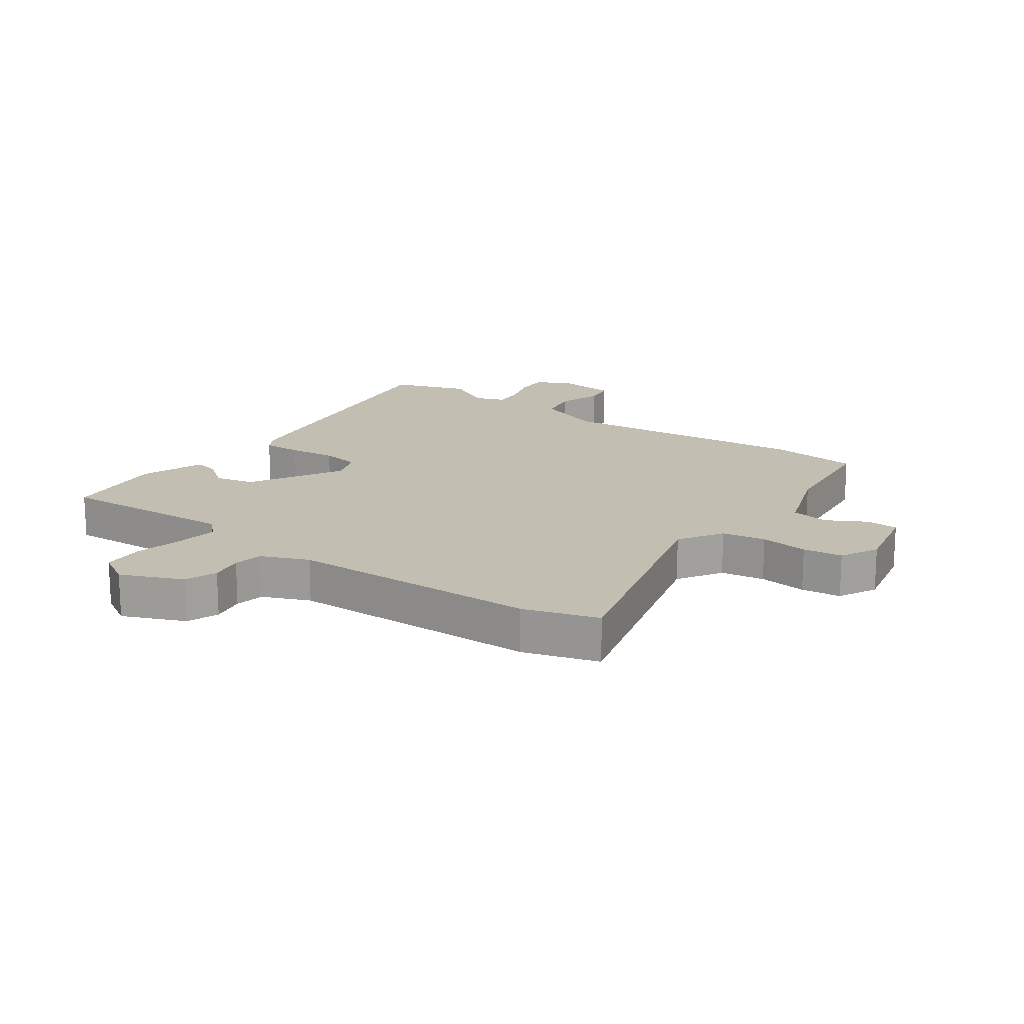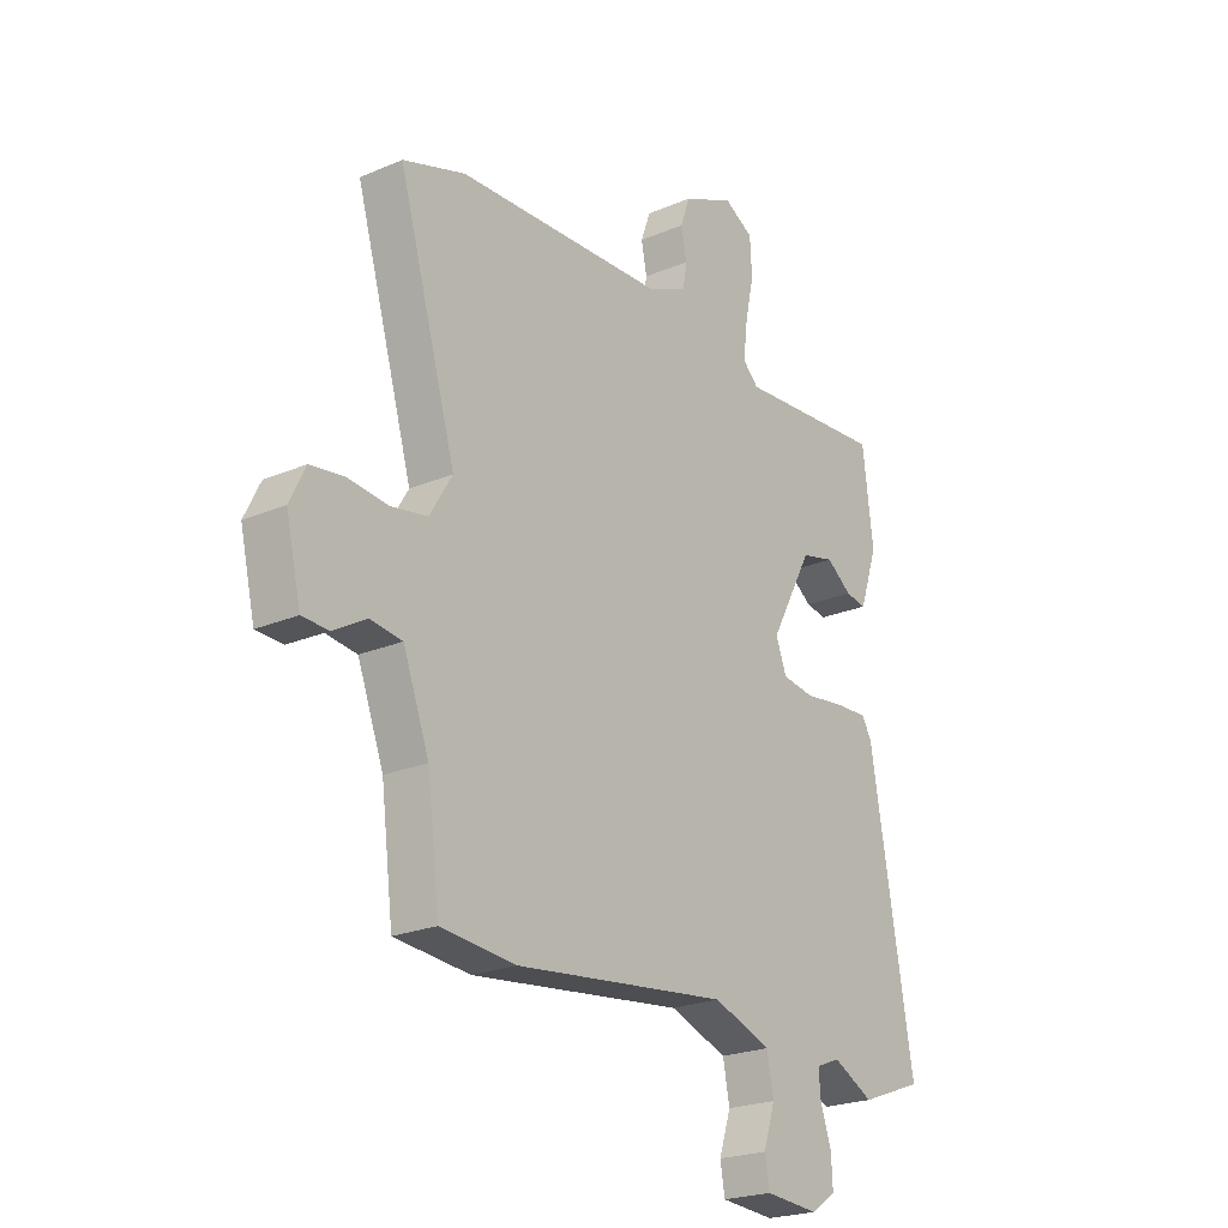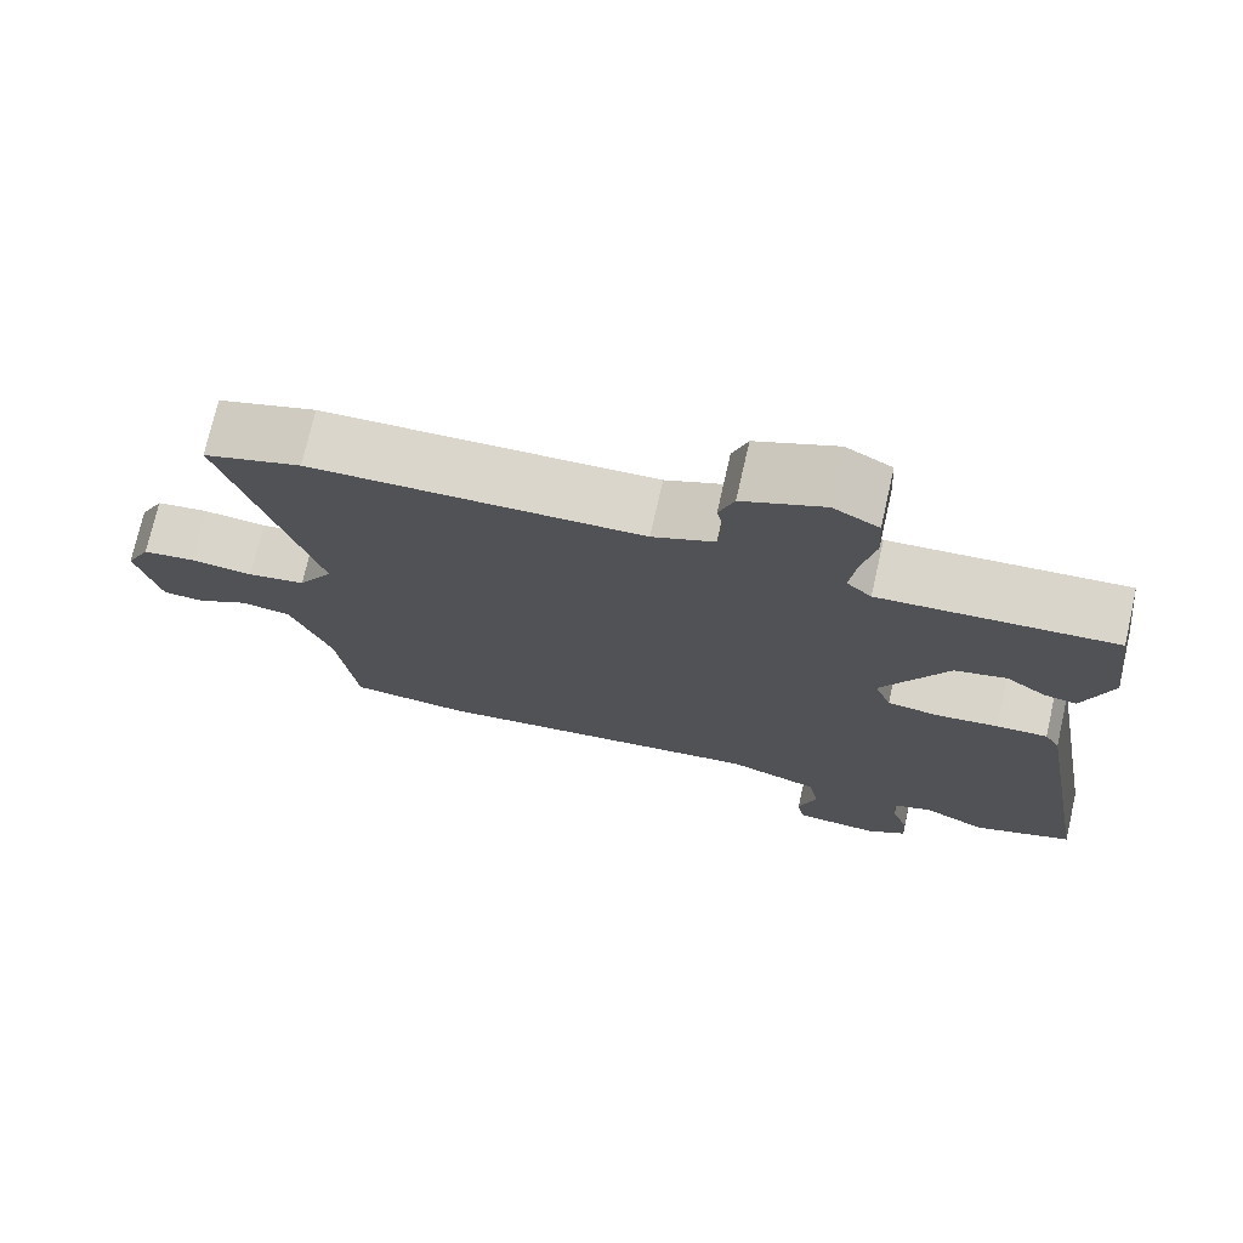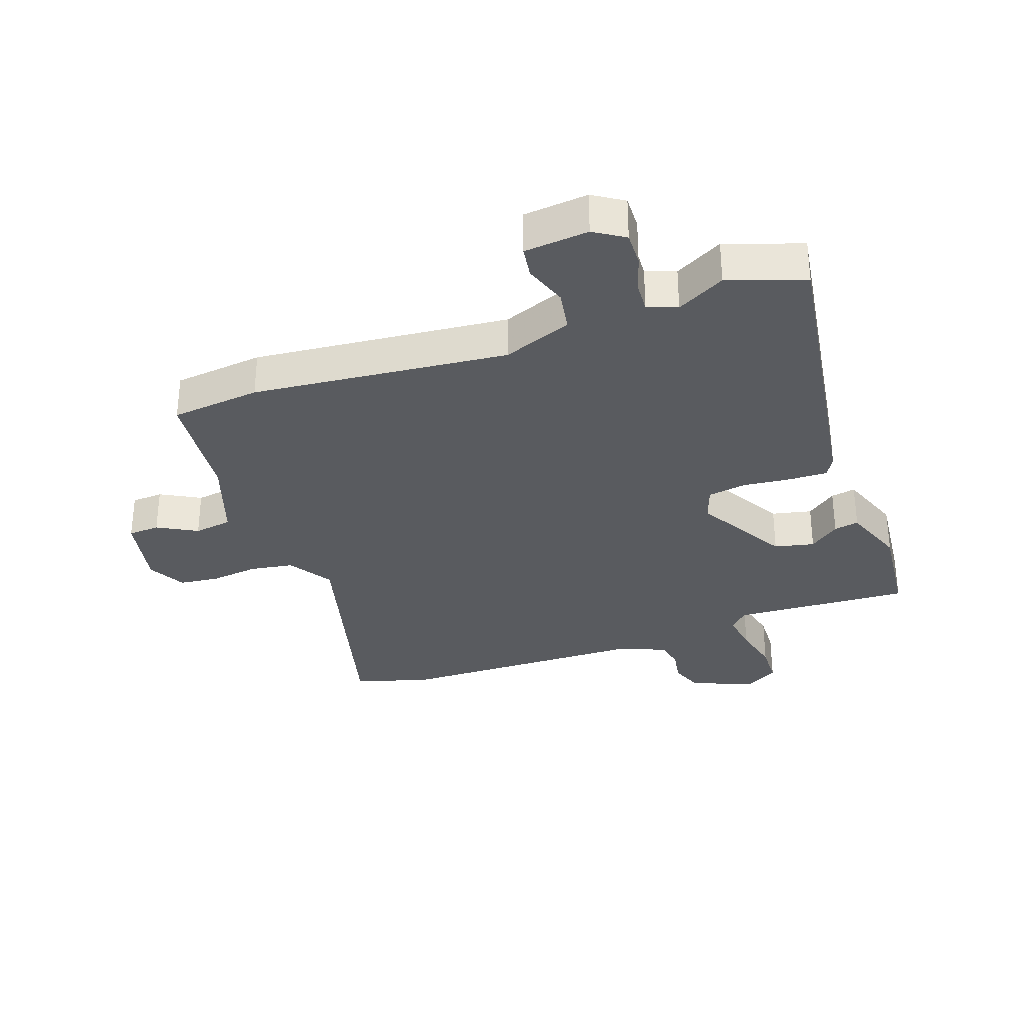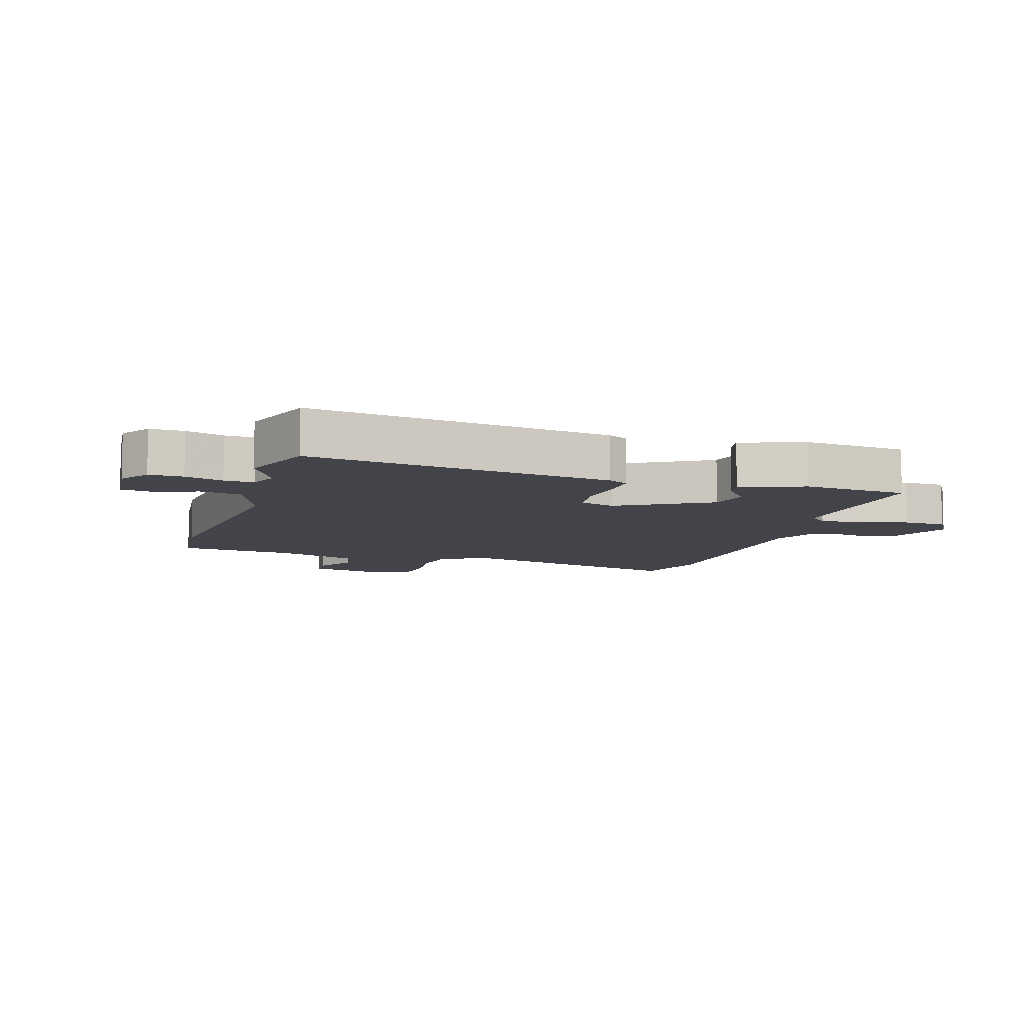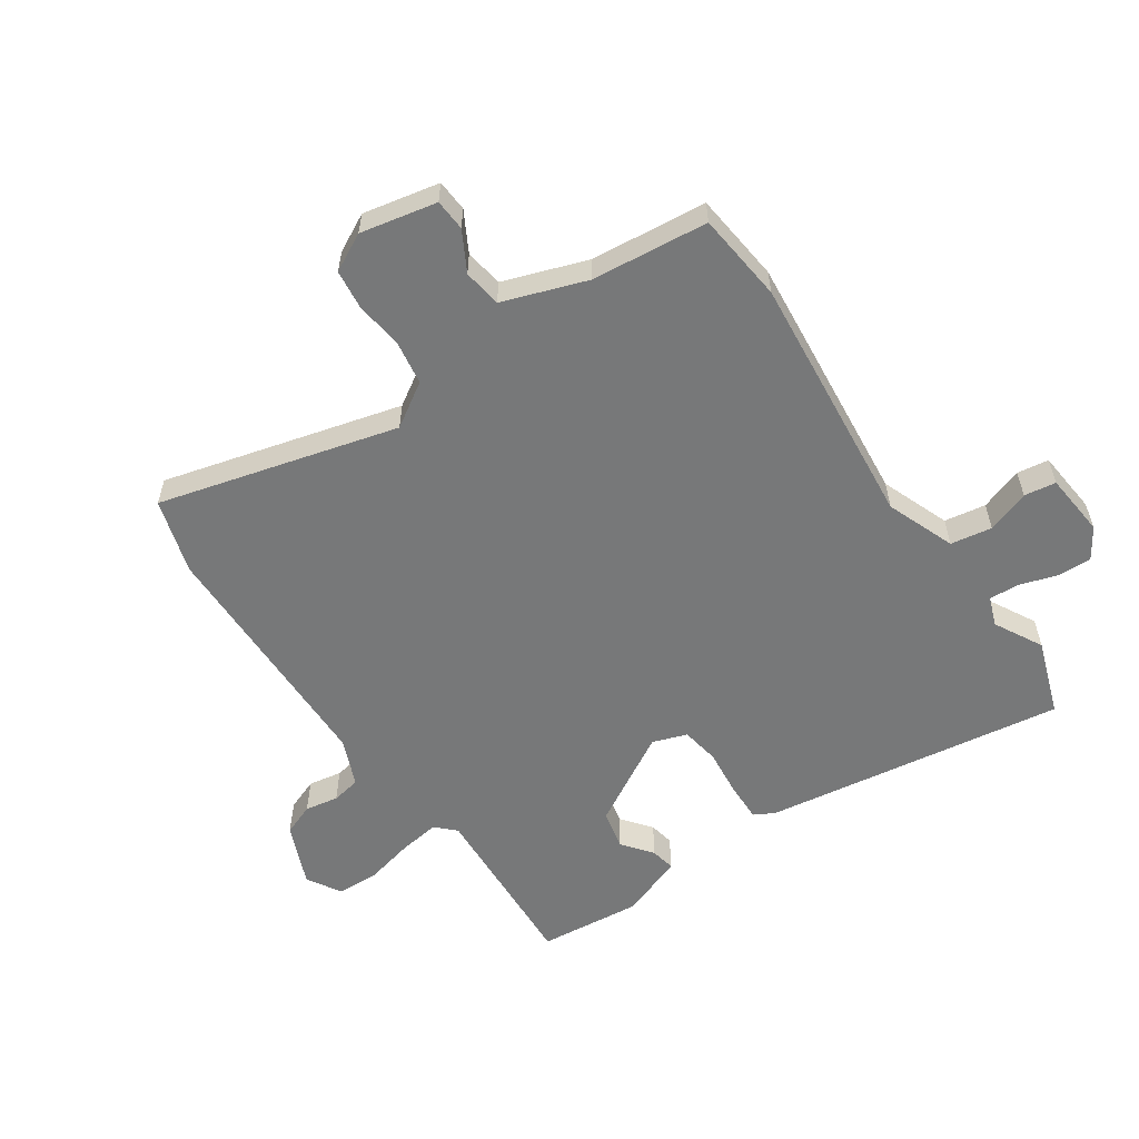
<metadata>
{"format":"obj","ext":"obj","renderer":"f3d","projection":"perspective","resolution":1024,"background":"white","views":[{"elev":17.3,"azim":36.6,"up":"+Y"},{"elev":-22.7,"azim":126.3,"up":"+Z"},{"elev":73.8,"azim":-167.2,"up":"+Z"},{"elev":-32.1,"azim":-159.2,"up":"+Y"},{"elev":-8.4,"azim":-105.9,"up":"+Y"},{"elev":-57.4,"azim":125.6,"up":"+Y"}]}
</metadata>
<code>
v 0.486 0.07 0.505
v 0.608 0.07 0.465
v 0.495 0.07 0.075
v 0.539 0.07 0.002
v 0.611 0.07 -0.011
v 0.69 0.07 -0.003
v 0.755 0.07 -0.012
v 0.786 0.07 -0.075
v 0.757 0.07 -0.2
v 0.705 0.07 -0.202
v 0.641 0.07 -0.165
v 0.578 0.07 -0.173
v 0.527 0.07 -0.309
v 0.503 0.07 -0.5
v 0.355 0.07 -0.513
v -0.064 0.07 -0.463
v -0.178 0.07 -0.504
v -0.191 0.07 -0.572
v -0.168 0.07 -0.643
v -0.177 0.07 -0.695
v -0.283 0.07 -0.703
v -0.332 0.07 -0.67
v -0.329 0.07 -0.614
v -0.308 0.07 -0.552
v -0.304 0.07 -0.503
v -0.352 0.07 -0.484
v -0.432 0.07 -0.525
v -0.556 0.07 -0.479
v -0.471 0.07 0.015
v -0.452 0.07 0.048
v -0.388 0.07 0.045
v -0.31 0.07 0.035
v -0.246 0.07 0.044
v -0.225 0.07 0.1
v -0.308 0.07 0.253
v -0.373 0.07 0.269
v -0.423 0.07 0.232
v -0.464 0.07 0.225
v -0.5 0.07 0.33
v -0.479 0.07 0.499
v -0.187 0.07 0.477
v -0.156 0.07 0.507
v -0.164 0.07 0.575
v -0.181 0.07 0.655
v -0.177 0.07 0.724
v -0.12 0.07 0.756
v -0.019 0.07 0.711
v 0 0.07 0.658
v -0.011 0.07 0.603
v -0.003 0.07 0.555
v 0.074 0.07 0.521
v 0.486 0 0.505
v 0.608 0 0.465
v 0.495 0 0.075
v 0.539 0 0.002
v 0.611 0 -0.011
v 0.69 0 -0.003
v 0.755 0 -0.012
v 0.786 0 -0.075
v 0.757 0 -0.2
v 0.705 0 -0.202
v 0.641 0 -0.165
v 0.578 0 -0.173
v 0.527 0 -0.309
v 0.503 0 -0.5
v 0.355 0 -0.513
v -0.064 0 -0.463
v -0.178 0 -0.504
v -0.191 0 -0.572
v -0.168 0 -0.643
v -0.177 0 -0.695
v -0.283 0 -0.703
v -0.332 0 -0.67
v -0.329 0 -0.614
v -0.308 0 -0.552
v -0.304 0 -0.503
v -0.352 0 -0.484
v -0.432 0 -0.525
v -0.556 0 -0.479
v -0.471 0 0.015
v -0.452 0 0.048
v -0.388 0 0.045
v -0.31 0 0.035
v -0.246 0 0.044
v -0.225 0 0.1
v -0.308 0 0.253
v -0.373 0 0.269
v -0.423 0 0.232
v -0.464 0 0.225
v -0.5 0 0.33
v -0.479 0 0.499
v -0.187 0 0.477
v -0.156 0 0.507
v -0.164 0 0.575
v -0.181 0 0.655
v -0.177 0 0.724
v -0.12 0 0.756
v -0.019 0 0.711
v 0 0 0.658
v -0.011 0 0.603
v -0.003 0 0.555
v 0.074 0 0.521
f 46 47 48 49
f 46 49 50
f 43 44 45 46
f 42 43 46 50
f 41 42 50 51
f 39 40 41
f 36 37 38 39
f 35 36 39 41
f 34 35 41 51
f 29 30 31 32
f 27 28 29 32
f 26 27 32 33
f 25 26 33 34
f 21 22 23 24
f 18 19 20 21
f 17 18 21 24
f 13 14 15 16
f 12 13 16
f 12 16 17
f 8 9 10 11
f 8 11 12
f 5 6 7 8
f 4 5 8 12
f 3 4 12 17
f 24 25 34 51
f 3 17 24 51
f 1 2 3 51
f 100 99 98 97
f 101 100 97
f 97 96 95 94
f 101 97 94 93
f 102 101 93 92
f 92 91 90
f 90 89 88 87
f 92 90 87 86
f 102 92 86 85
f 83 82 81 80
f 83 80 79 78
f 84 83 78 77
f 85 84 77 76
f 75 74 73 72
f 72 71 70 69
f 75 72 69 68
f 67 66 65 64
f 67 64 63
f 68 67 63
f 62 61 60 59
f 63 62 59
f 59 58 57 56
f 63 59 56 55
f 68 63 55 54
f 102 85 76 75
f 102 75 68 54
f 102 54 53 52
f 1 52 53 2
f 2 53 54 3
f 3 54 55 4
f 4 55 56 5
f 5 56 57 6
f 6 57 58 7
f 7 58 59 8
f 8 59 60 9
f 9 60 61 10
f 10 61 62 11
f 11 62 63 12
f 12 63 64 13
f 13 64 65 14
f 14 65 66 15
f 15 66 67 16
f 16 67 68 17
f 17 68 69 18
f 18 69 70 19
f 19 70 71 20
f 20 71 72 21
f 21 72 73 22
f 22 73 74 23
f 23 74 75 24
f 24 75 76 25
f 25 76 77 26
f 26 77 78 27
f 27 78 79 28
f 28 79 80 29
f 29 80 81 30
f 30 81 82 31
f 31 82 83 32
f 32 83 84 33
f 33 84 85 34
f 34 85 86 35
f 35 86 87 36
f 36 87 88 37
f 37 88 89 38
f 38 89 90 39
f 39 90 91 40
f 40 91 92 41
f 41 92 93 42
f 42 93 94 43
f 43 94 95 44
f 44 95 96 45
f 45 96 97 46
f 46 97 98 47
f 47 98 99 48
f 48 99 100 49
f 49 100 101 50
f 50 101 102 51
f 51 102 52 1

</code>
